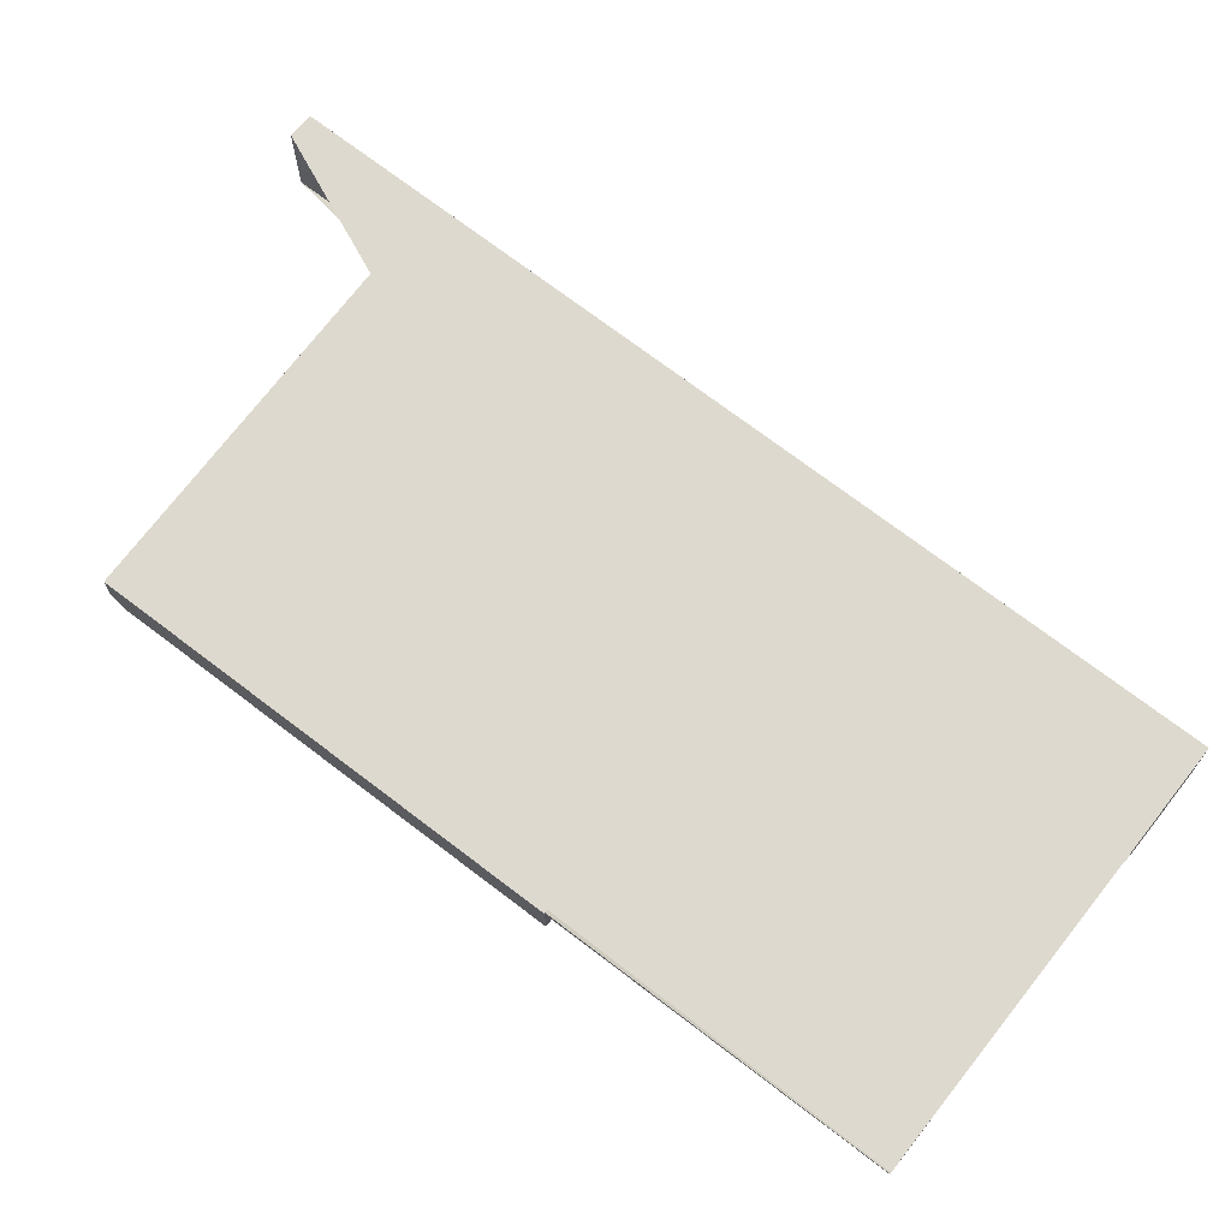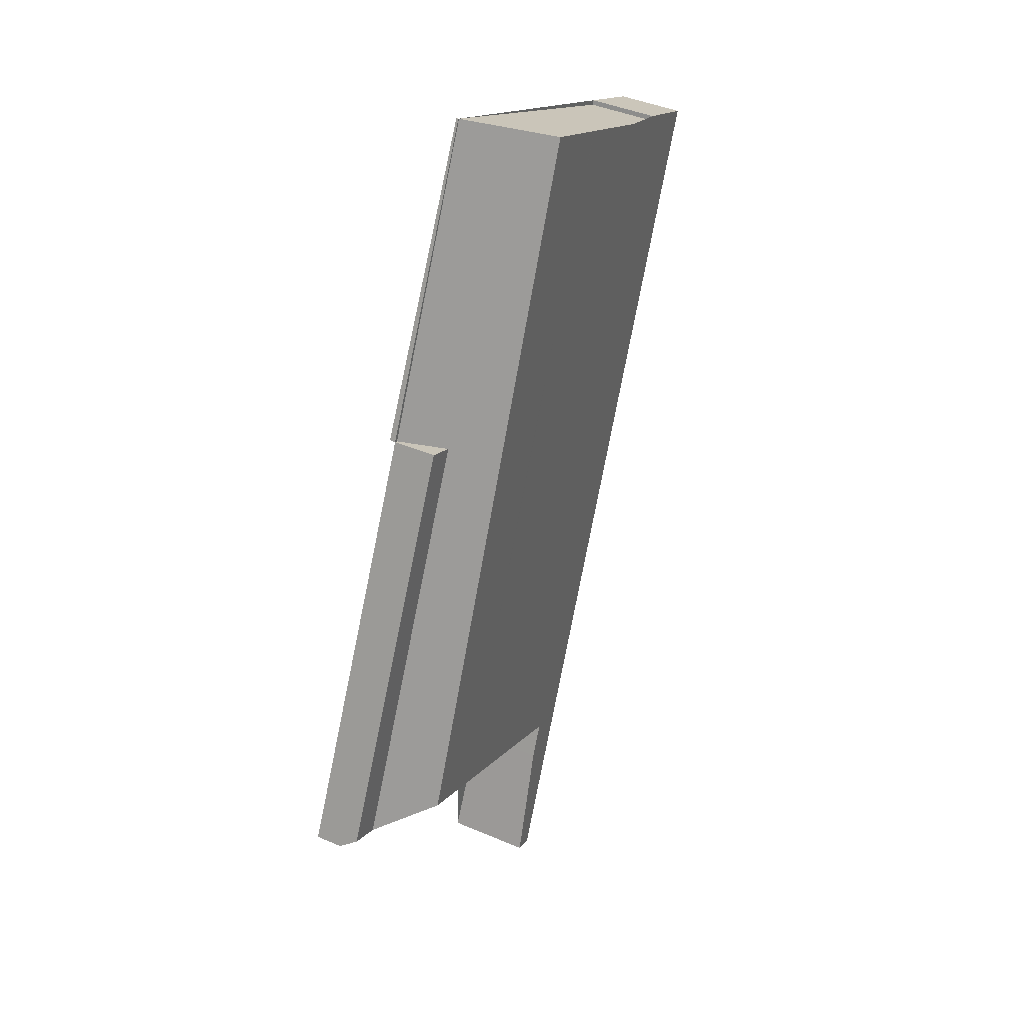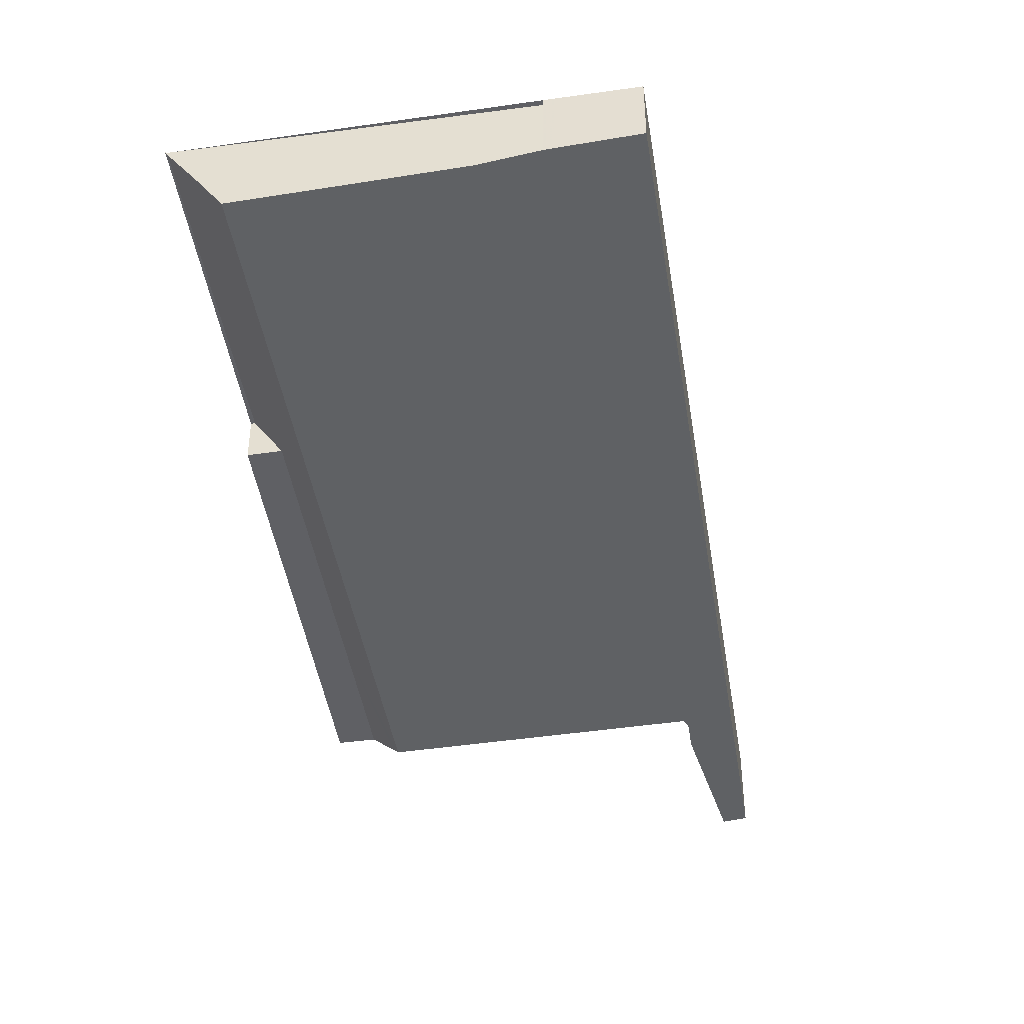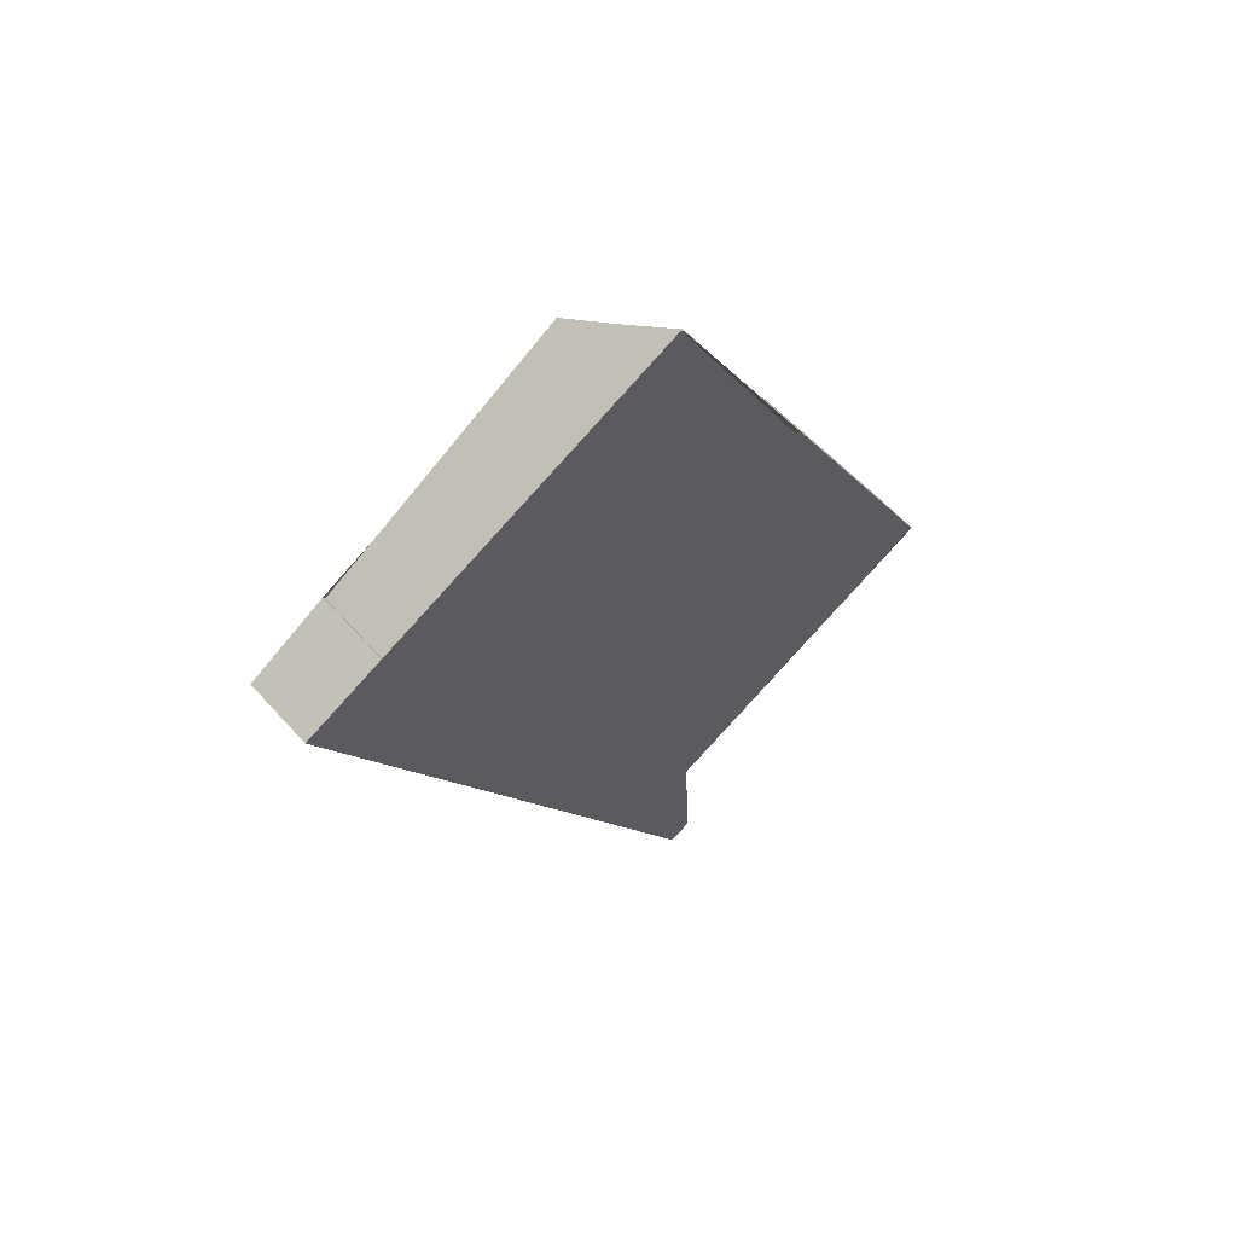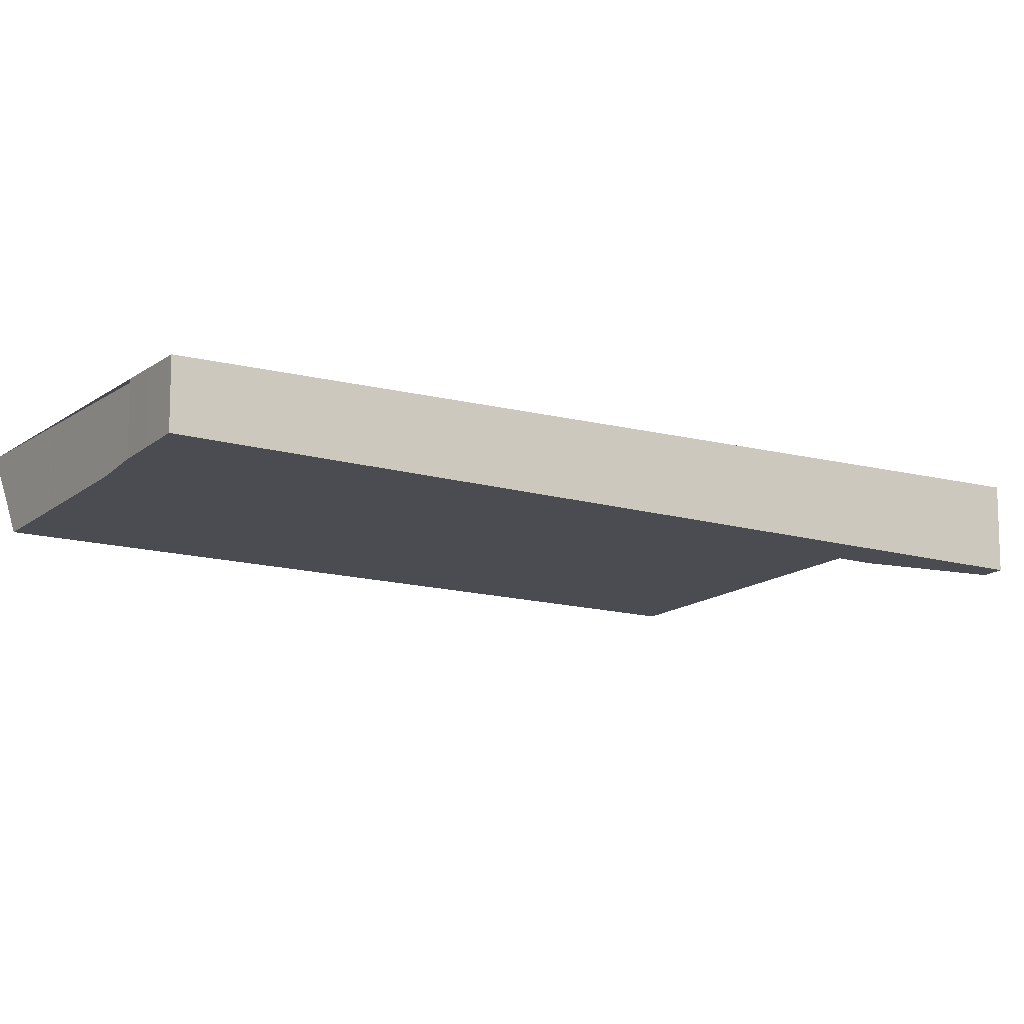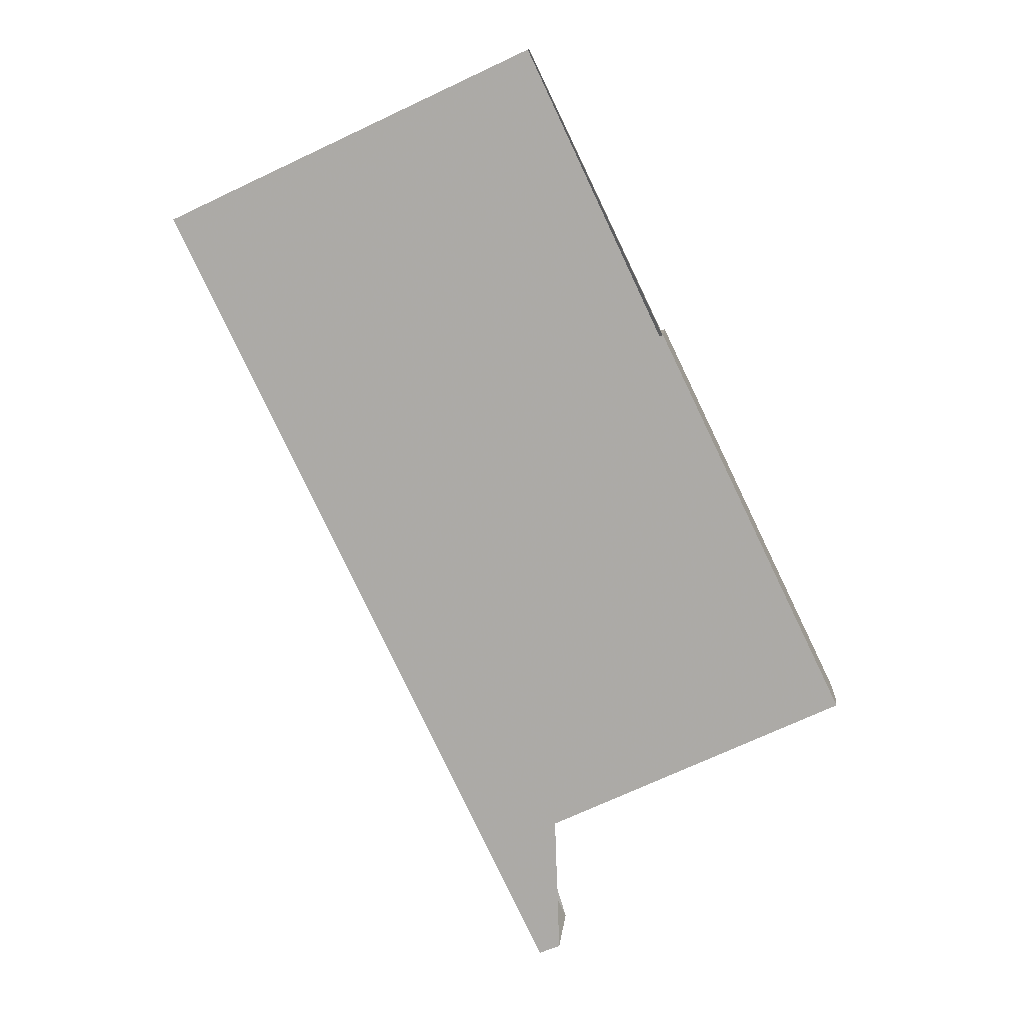
<metadata>
{"format":"obj","ext":"obj","renderer":"f3d","projection":"perspective","resolution":1024,"background":"white","views":[{"elev":71.4,"azim":153.2,"up":"+Z"},{"elev":41.8,"azim":117.4,"up":"+Y"},{"elev":-45.0,"azim":-145.3,"up":"+Z"},{"elev":62.5,"azim":-41.9,"up":"+Y"},{"elev":-12.6,"azim":-96.2,"up":"+Z"},{"elev":12.6,"azim":6.2,"up":"+Y"}]}
</metadata>
<code>
v -2494 -1699 -0.954
v -2490 -1708 -1.13
v -2490 -1710 -1.167
v -2490 -1710 -1.153
v -2495 -1699 -0.9009
v -2494 -1699 -0.9529
v -2490 -1697 0.02969
v -2486 -1706 -0.3673
v -2491 -1697 -1.118
v -2487 -1706 -1.309
v -2491 -1708 -1.106
v -2491 -1697 -1.118
v -2495 -1699 -0.9029
v -2492 -1698 -1.063
v -2492 -1698 -1.062
v -2488 -1706 -1.263
v -2491 -1697 -1.094
v -2491 -1697 -1.094
v -2487 -1706 -1.295
v -2491 -1697 -1.118
v -2490 -1708 -1.143
v -2491 -1697 -0.5786
v -2486 -1706 -0.5972
v -2487 -1706 -1.309
v -2491 -1697 -1.118
v -2491 -1697 -0.5786
v -2490 -1697 0.02987
v -2487 -1706 -1.309
v -2486 -1706 -0.3697
v -2488 -1701 0.07944
v -2486 -1706 -0.5972
v -2489 -1701 -0.5866
v -2490 -1708 -0.5281
v -2486 -1706 -0.6048
v -2488 -1701 -0.5934
v -2486 -1706 -0.5972
v -2490 -1708 -0.528
v -2490 -1708 -1.132
v -2486 -1706 -0.6048
v -2490 -1708 -0.402
v -2487 -1707 -0.3814
v -2488 -1707 -0.5737
v -2488 -1706 -1.263
v -2487 -1706 -0.5848
v -2487 -1707 -0.3763
v -2487 -1706 -1.295
v -2494 -1699 -0.946
v -2494 -1699 -0.9442
v -2490 -1708 -1.148
v -2490 -1708 -0.3995
v -2490 -1708 -0.5335
v -2490 -1708 -1.148
v -2488 -1706 -1.271
v -2492 -1697 -1.071
v -2487 -1707 -0.38
v -2487 -1707 -0.5766
v -2492 -1697 -1.071
v -2488 -1706 -1.271
v -2490 -1700 -1.151
v -2491 -1700 -1.127
v -2489 -1699 0.06087
v -2489 -1699 -0.5836
v -2490 -1699 -1.172
v -2491 -1700 -1.119
v -2493 -1701 -1.002
v -2490 -1699 -1.172
v -2494 -1702 -0.9592
v -2493 -1698 -0.9978
v -2493 -1698 -0.9981
v -2492 -1701 -1.055
v -2489 -1707 -1.2
v -2489 -1707 -0.5517
v -2489 -1708 -0.3913
v -2489 -1707 -1.2
v -2489 -1701 -1.184
v -2490 -1701 -1.161
v -2488 -1701 0.07944
v -2489 -1701 -0.5866
v -2489 -1701 -1.205
v -2491 -1702 -1.088
v -2492 -1703 -1.036
v -2489 -1701 -1.205
v -2488 -1701 -0.5934
v -2489 -1701 -0.5866
v -2493 -1703 -0.9929
v -2490 -1701 -1.153
v -2490 -1708 -1.147
v -2491 -1708 -1.104
v -2486 -1706 -0.5964
v -2489 -1707 -1.208
v -2489 -1707 -1.2
v -2487 -1706 -1.191
v -2487 -1706 -1.194
v -2488 -1706 -1.198
v -2487 -1706 -1.191
v -2488 -1706 -1.199
v -2489 -1707 -1.208
v -2486 -1706 -0.5964
v -2486 -1705 -0.604
v -2492 -1698 -1.084
v -2491 -1698 -1.108
v -2490 -1697 -0.5798
v -2490 -1697 0.03722
v -2491 -1698 -1.131
v -2494 -1699 -0.9593
v -2493 -1699 -1.011
v -2491 -1698 -1.131
v -2495 -1700 -0.9163
v -2492 -1698 -1.076
v -2491 -1705 -1.092
v -2492 -1706 -1.049
v -2489 -1704 -1.217
v -2489 -1704 -1.209
v -2487 -1703 -0.5916
v -2488 -1703 -1.259
v -2490 -1705 -1.145
v -2488 -1704 -1.241
v -2487 -1703 -0.5916
v -2488 -1703 -1.259
v -2487 -1703 -0.5988
v -2489 -1704 -1.209
v -2490 -1701 -1.152
v -2488 -1707 -0.5735
v -2488 -1706 -1.199
v -2492 -1698 -1.075
v -2492 -1698 -1.062
v -2488 -1706 -1.262
v -2488 -1706 -1.262
v -2492 -1698 -1.062
v -2491 -1700 -1.118
v -2487 -1707 -0.3814
v -2492 -1707 -1.073
v -2491 -1706 -1.116
v -2488 -1705 -1.232
v -2488 -1705 -1.241
v -2487 -1704 -0.5936
v -2487 -1705 -1.281
v -2488 -1705 -1.232
v -2488 -1705 -1.264
v -2487 -1704 -0.5936
v -2487 -1705 -1.281
v -2490 -1706 -1.168
v -2487 -1704 -0.601
v -2492 -1705 -1.076
v -2491 -1706 -1.099
v -2493 -1703 -1.019
v -2490 -1708 -1.131
v -2490 -1708 -1.132
v -2490 -1708 -1.132
v -2495 -1699 -0.9291
v -2494 -1699 -0.9425
v -2495 -1699 -0.9273
v -2494 -1701 -0.9856
v -2490 -1708 -0.528
v -2490 -1708 -0.402
v -2490 -1708 -1.143
v -2493 -1698 -0.9978
v -2494 -1699 -0.954
v -2494 -1699 0
v -2493 -1698 1.11e-16
v -2490 -1710 -1.167
v -2490 -1708 -1.13
v -2490 -1708 0
v -2490 -1710 0
v -2490 -1710 -1.153
v -2490 -1710 -1.167
v -2490 -1710 0
v -2490 -1710 2.22e-16
v -2491 -1708 -1.106
v -2490 -1710 -1.153
v -2490 -1710 2.22e-16
v -2491 -1708 -2.22e-16
v -2495 -1699 -0.9273
v -2495 -1699 -0.9009
v -2495 -1699 -1.11e-16
v -2495 -1699 1.11e-16
v -2494 -1699 -0.954
v -2494 -1699 -0.9529
v -2494 -1699 -1.11e-16
v -2494 -1699 0
v -2490 -1697 0.02987
v -2490 -1697 0.02969
v -2490 -1697 0
v -2490 -1697 0
v -2486 -1706 -0.3697
v -2486 -1706 -0.3673
v -2486 -1706 0
v -2486 -1706 -5.551e-17
v -2491 -1708 -1.104
v -2491 -1708 -1.106
v -2491 -1708 -2.22e-16
v -2491 -1708 0
v -2495 -1699 -0.9009
v -2495 -1699 -0.9029
v -2495 -1699 1.11e-16
v -2495 -1699 -1.11e-16
v -2492 -1697 -1.071
v -2492 -1698 -1.062
v -2492 -1698 0
v -2492 -1697 0
v -2491 -1697 -1.118
v -2491 -1697 -1.094
v -2491 -1697 0
v -2491 -1697 0
v -2491 -1697 -0.5786
v -2491 -1697 -1.118
v -2491 -1697 0
v -2491 -1697 0
v -2490 -1697 0.02969
v -2491 -1697 -0.5786
v -2491 -1697 0
v -2490 -1697 0
v -2490 -1697 0.03722
v -2490 -1697 0.02987
v -2490 -1697 0
v -2490 -1697 0
v -2487 -1707 -0.3763
v -2486 -1706 -0.3697
v -2486 -1706 -5.551e-17
v -2487 -1707 0
v -2486 -1706 -0.3673
v -2486 -1706 -0.6048
v -2486 -1706 0
v -2486 -1706 0
v -2487 -1707 -0.3814
v -2487 -1707 -0.3814
v -2487 -1707 0
v -2487 -1707 0
v -2487 -1707 -0.38
v -2487 -1707 -0.3763
v -2487 -1707 0
v -2487 -1707 0
v -2494 -1699 -0.9529
v -2494 -1699 -0.9442
v -2494 -1699 -1.11e-16
v -2494 -1699 -1.11e-16
v -2490 -1708 -0.402
v -2490 -1708 -0.3995
v -2490 -1708 5.551e-17
v -2490 -1708 0
v -2487 -1707 -0.3814
v -2487 -1707 -0.38
v -2487 -1707 0
v -2487 -1707 0
v -2491 -1697 -1.094
v -2492 -1697 -1.071
v -2492 -1697 0
v -2491 -1697 0
v -2488 -1701 0.07944
v -2489 -1699 0.06087
v -2489 -1699 0
v -2488 -1701 0
v -2495 -1700 -0.9163
v -2494 -1702 -0.9592
v -2494 -1702 0
v -2495 -1700 0
v -2492 -1698 -1.062
v -2493 -1698 -0.9978
v -2493 -1698 1.11e-16
v -2492 -1698 0
v -2490 -1708 -0.3995
v -2489 -1708 -0.3913
v -2489 -1708 0
v -2490 -1708 5.551e-17
v -2487 -1703 -0.5988
v -2488 -1701 -0.5934
v -2488 -1701 0
v -2487 -1703 1.11e-16
v -2494 -1702 -0.9592
v -2493 -1703 -0.9929
v -2493 -1703 0
v -2494 -1702 0
v -2492 -1707 -1.073
v -2491 -1708 -1.104
v -2491 -1708 0
v -2492 -1707 -2.22e-16
v -2486 -1706 -0.6048
v -2486 -1705 -0.604
v -2486 -1705 0
v -2486 -1706 0
v -2489 -1699 0.06087
v -2490 -1697 0.03722
v -2490 -1697 0
v -2489 -1699 0
v -2495 -1699 -0.9029
v -2495 -1700 -0.9163
v -2495 -1700 0
v -2495 -1699 1.11e-16
v -2493 -1703 -0.9929
v -2492 -1706 -1.049
v -2492 -1706 0
v -2493 -1703 0
v -2487 -1704 -0.601
v -2487 -1703 -0.5988
v -2487 -1703 1.11e-16
v -2487 -1704 0
v -2492 -1698 -1.062
v -2492 -1698 -1.062
v -2492 -1698 0
v -2492 -1698 0
v -2489 -1708 -0.3913
v -2487 -1707 -0.3814
v -2487 -1707 0
v -2489 -1708 0
v -2492 -1706 -1.049
v -2492 -1707 -1.073
v -2492 -1707 -2.22e-16
v -2492 -1706 0
v -2486 -1705 -0.604
v -2487 -1704 -0.601
v -2487 -1704 0
v -2486 -1705 0
v -2494 -1699 -0.9442
v -2495 -1699 -0.9273
v -2495 -1699 1.11e-16
v -2494 -1699 -1.11e-16
v -2490 -1708 -1.13
v -2490 -1708 -1.143
v -2490 -1708 0
v -2490 -1708 0
v -2494 -1699 0
v -2490 -1697 0
v -2486 -1706 0
v -2490 -1708 0
v -2490 -1710 0
v -2490 -1710 0
v -2495 -1699 0
v -2494 -1699 0
f 101 59 60 100
f 103 61 62 102
f 56 44 45 55
f 57 17 18 54
f 69 47 48 6 1 68
f 106 70 65 105
f 17 9 12 18
f 104 63 59 101
f 38 21 33 37
f 102 62 66 107
f 25 20 22 26
f 26 22 7 27
f 34 8 29 31
f 35 30 32
f 94 58 46 93
f 37 33 40
f 73 50 51 72
f 72 51 52 74
f 44 31 29 45
f 93 46 28 95
f 150 13 5 152
f 153 67 108 151
f 156 2 3 4 11 148
f 100 60 64 109
f 55 41 42 56
f 54 14 15 57
f 96 43 58 94
f 76 60 59 75
f 78 62 61 77
f 81 65 70 80
f 75 59 63 79
f 82 66 62 78
f 146 85 67 153
f 86 64 60 76
f 129 15 14 126
f 125 109 64 130
f 130 64 86 122
f 123 42 41 131
f 128 43 96 124
f 112 76 75 117
f 110 81 80 116
f 117 75 79 119
f 115 82 78 118
f 114 84 83 120
f 144 111 85 146
f 113 86 76 112
f 122 86 113 121
f 148 11 88 147
f 90 71 91
f 93 44 56 94
f 94 56 42 96
f 95 31 44 93
f 124 96 42 123
f 91 71 49 87
f 98 23 92
f 99 39 36 89
f 100 54 18 101
f 102 26 27 103
f 105 47 69 106
f 101 18 12 104
f 107 25 26 102
f 151 108 13 150
f 109 14 54 100
f 126 14 109 125
f 147 88 132 145
f 135 53 16 134
f 134 16 127 138
f 139 19 53 135
f 142 91 87 133
f 141 10 19 139
f 140 98 92 24 137
f 143 99 89 136
f 121 116 80 122
f 123 72 74 97 124
f 125 106 69 126
f 138 127 90 91 142
f 126 69 68 129
f 130 70 106 125
f 122 80 70 130
f 131 73 72 123
f 124 97 128
f 145 132 111 144
f 134 113 112 135
f 138 121 113 134
f 135 112 117 139
f 133 110 116 142
f 139 117 119 141
f 137 115 118 140
f 136 114 120 143
f 142 116 121 138
f 144 110 133 145
f 146 81 110 144
f 147 87 49 148
f 150 47 105 151
f 145 133 87 147
f 152 48 47 150
f 151 105 65 153
f 154 51 50 155
f 149 52 51 154
f 153 65 81 146
f 158 159 160 157
f 162 163 164 161
f 166 167 168 165
f 170 171 172 169
f 174 175 176 173
f 178 179 180 177
f 182 183 184 181
f 186 187 188 185
f 190 191 192 189
f 194 195 196 193
f 198 199 200 197
f 202 203 204 201
f 206 207 208 205
f 210 211 212 209
f 214 215 216 213
f 218 219 220 217
f 222 223 224 221
f 226 227 228 225
f 230 231 232 229
f 234 235 236 233
f 238 239 240 237
f 242 243 244 241
f 246 247 248 245
f 250 251 252 249
f 254 255 256 253
f 258 259 260 257
f 262 263 264 261
f 266 267 268 265
f 270 271 272 269
f 274 275 276 273
f 278 279 280 277
f 282 283 284 281
f 286 287 288 285
f 290 291 292 289
f 294 295 296 293
f 298 299 300 297
f 302 303 304 301
f 306 307 308 305
f 310 311 312 309
f 314 315 316 313
f 318 319 320 317
f 322 323 324 325 326 327 328 321

</code>
